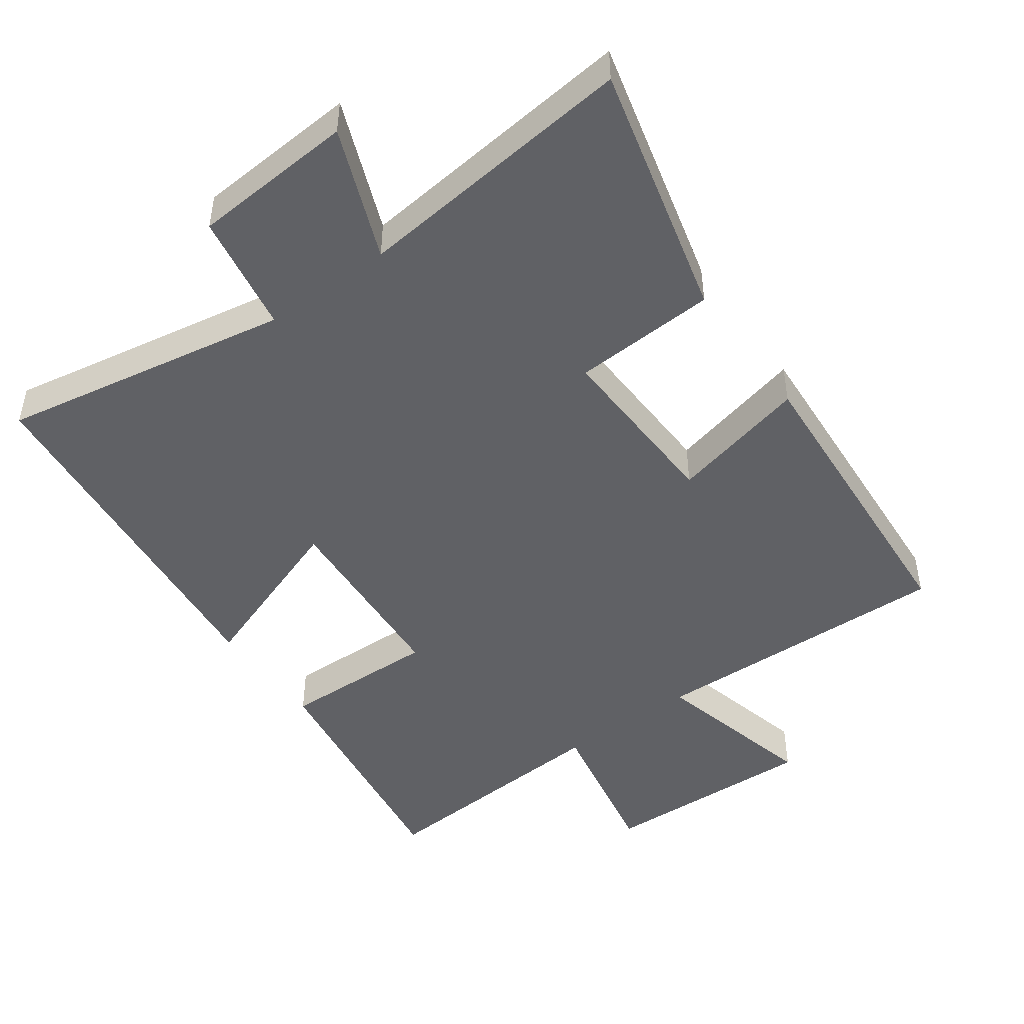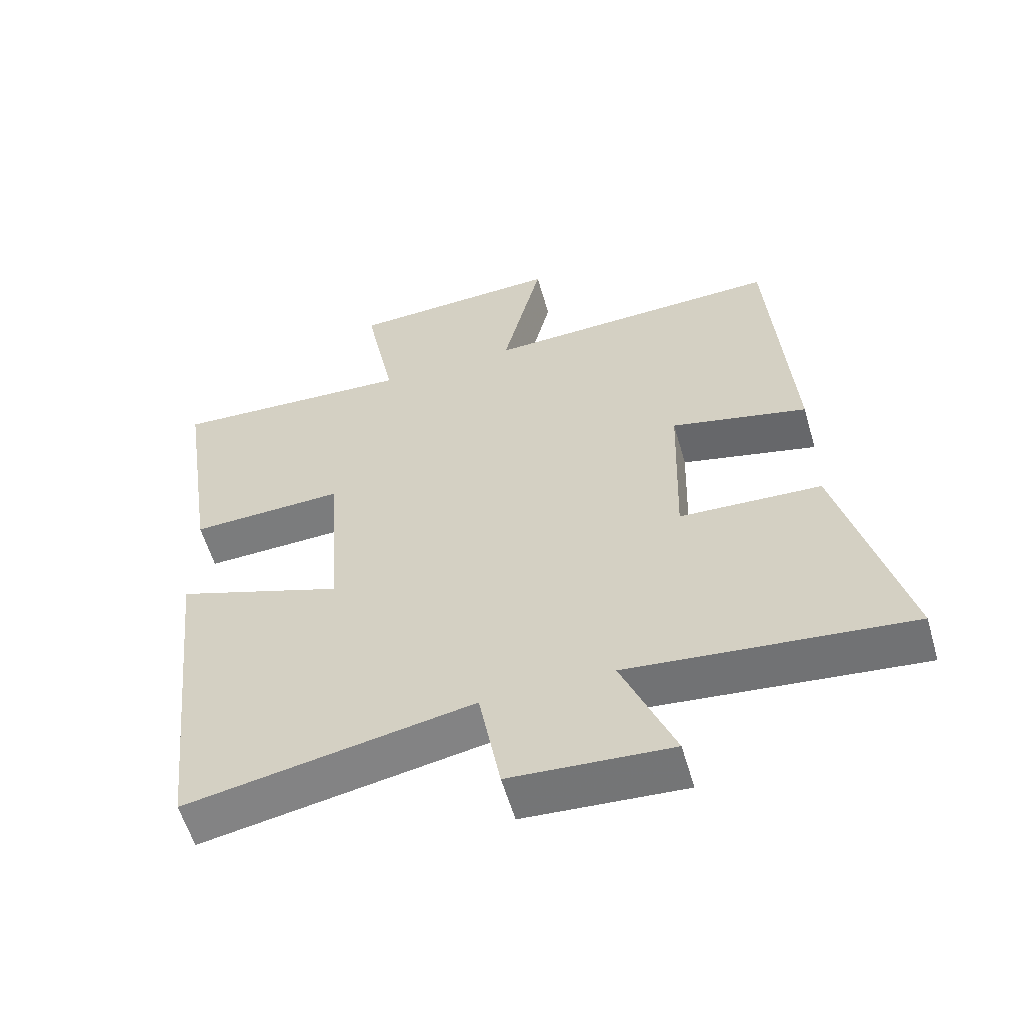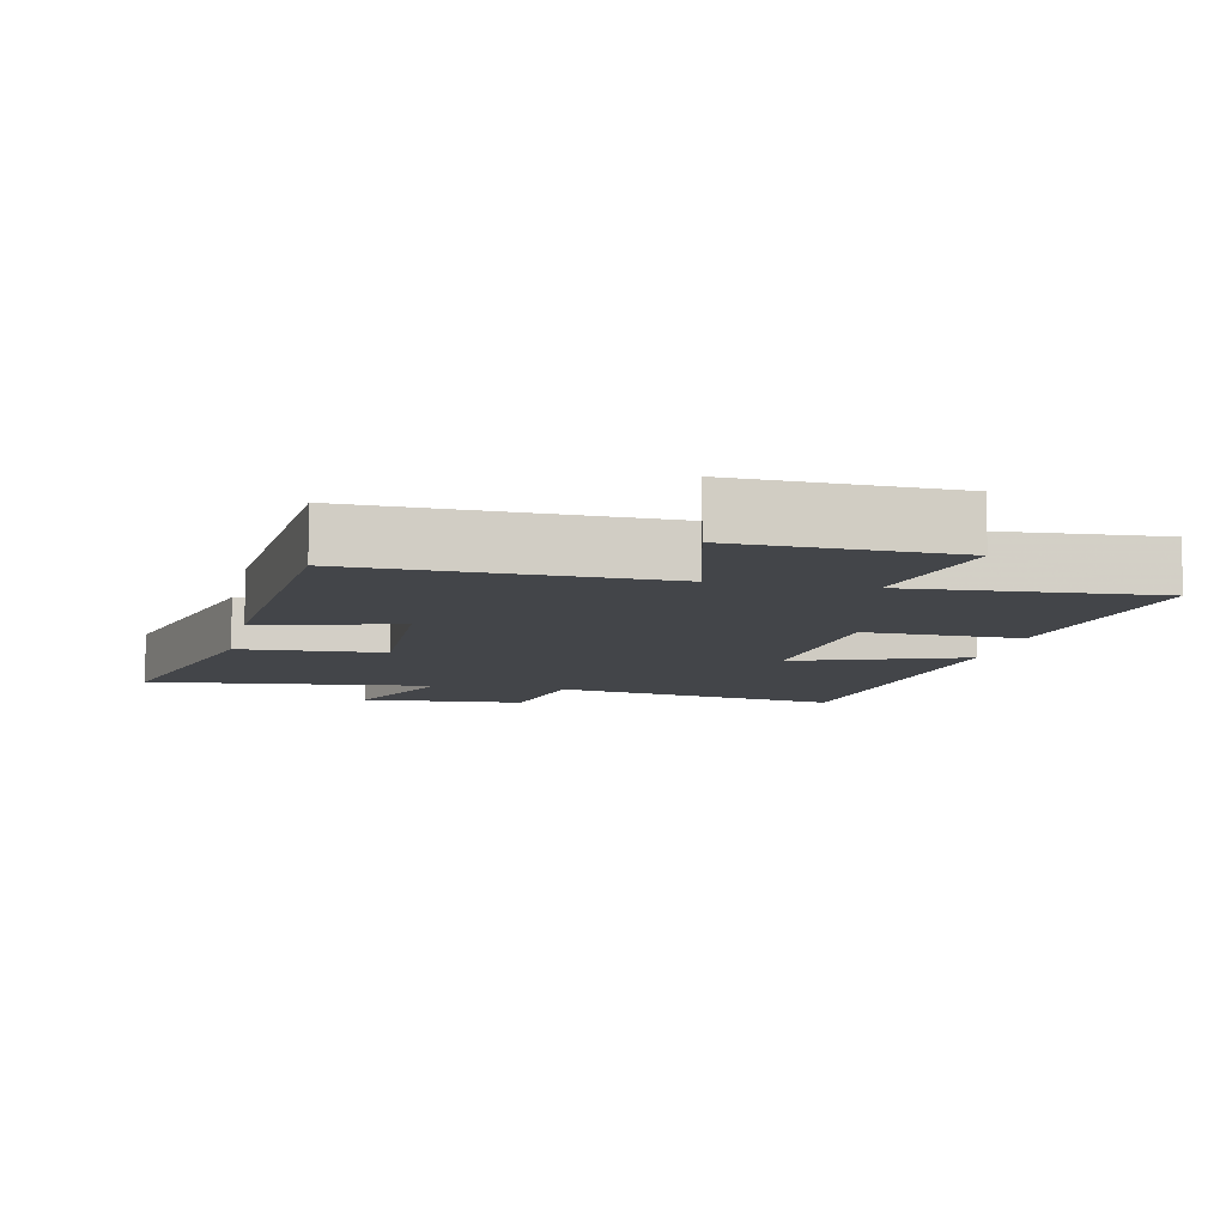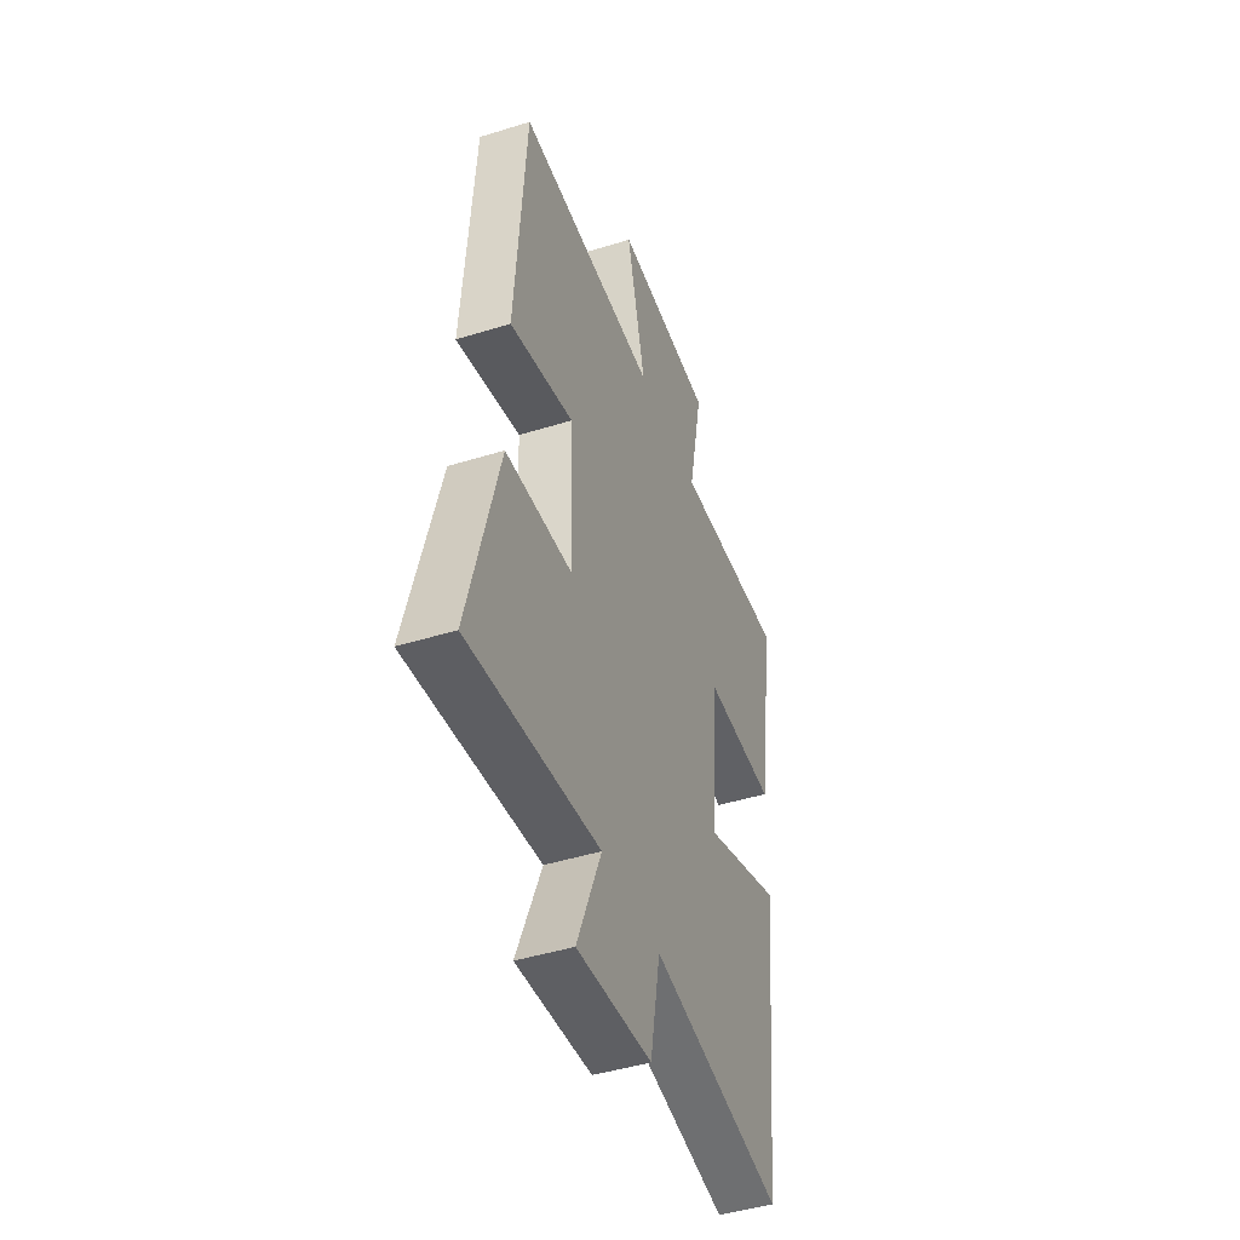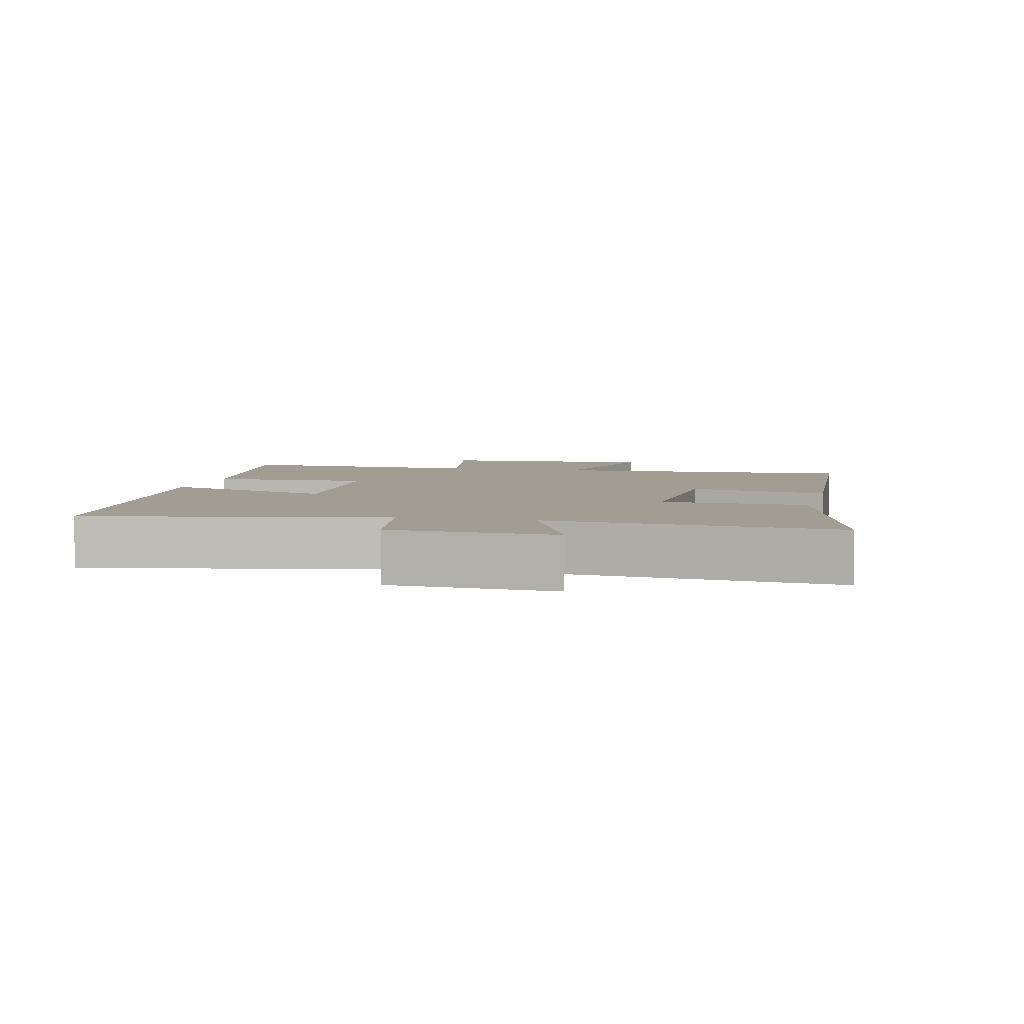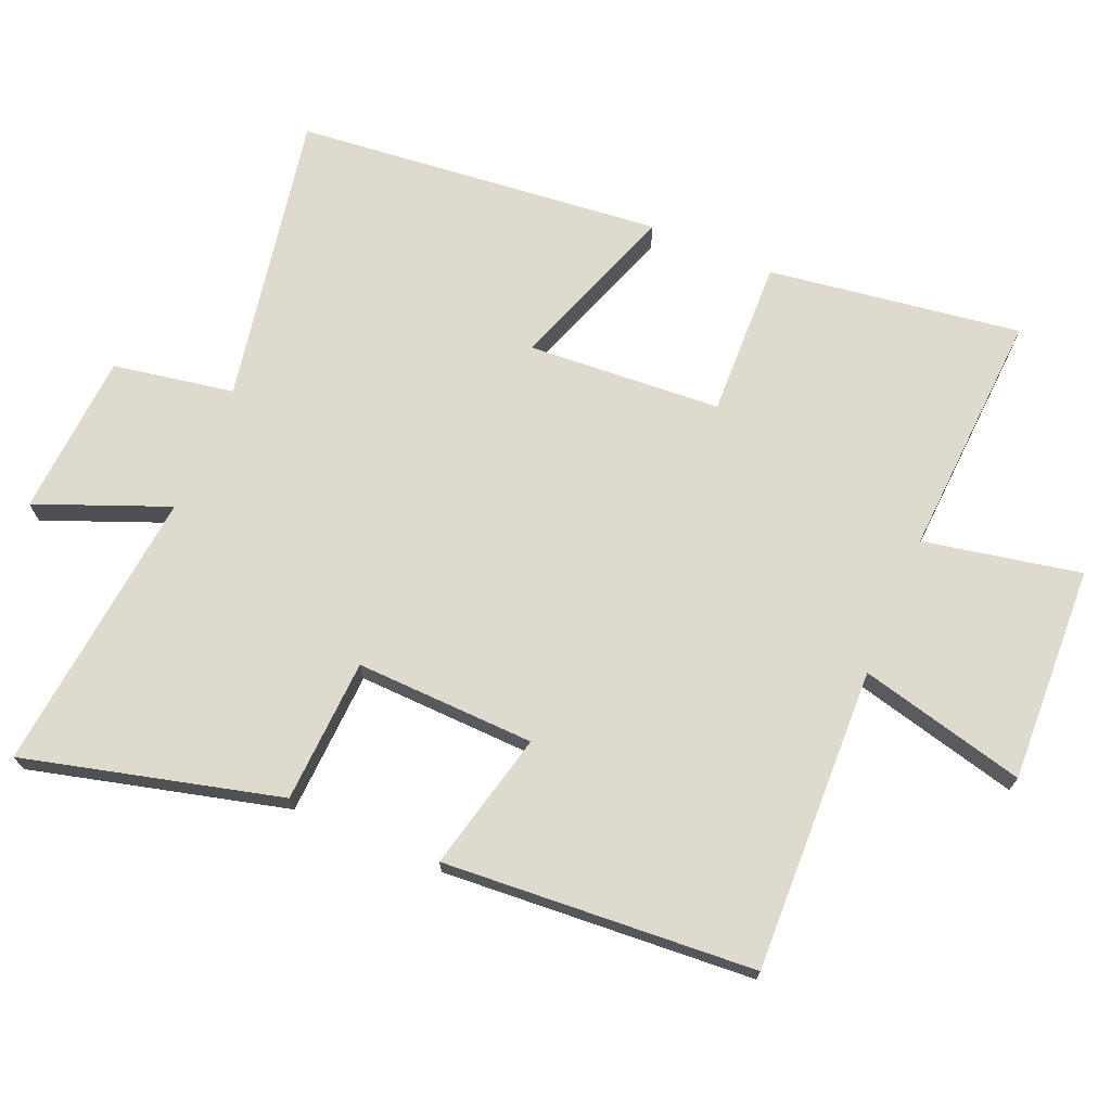
<metadata>
{"format":"obj","ext":"obj","renderer":"f3d","projection":"perspective","resolution":1024,"background":"white","views":[{"elev":-47.7,"azim":-143.9,"up":"+Y"},{"elev":-57.9,"azim":-163.9,"up":"+Z"},{"elev":-8.7,"azim":-12.1,"up":"+Y"},{"elev":-45.1,"azim":-70.2,"up":"+Z"},{"elev":4.8,"azim":-166.8,"up":"+Y"},{"elev":71.3,"azim":-66.9,"up":"+Y"}]}
</metadata>
<code>
v -0.597 0.07 -0.544
v -0.5 0.07 -0.168
v -0.288 0.07 -0.158
v -0.296 0.07 0.106
v -0.5 0.07 0.058
v -0.467 0.07 0.516
v -0.02 0.07 0.5
v -0.08 0.07 0.745
v 0.238 0.07 0.731
v 0.192 0.07 0.5
v 0.555 0.07 0.52
v 0.5 0.07 0.149
v 0.27 0.07 0.157
v 0.25 0.07 -0.127
v 0.5 0.07 -0.039
v 0.443 0.07 -0.579
v 0.016 0.07 -0.5
v -0.016 0.07 -0.677
v -0.256 0.07 -0.693
v -0.178 0.07 -0.5
v -0.597 0 -0.544
v -0.5 0 -0.168
v -0.288 0 -0.158
v -0.296 0 0.106
v -0.5 0 0.058
v -0.467 0 0.516
v -0.02 0 0.5
v -0.08 0 0.745
v 0.238 0 0.731
v 0.192 0 0.5
v 0.555 0 0.52
v 0.5 0 0.149
v 0.27 0 0.157
v 0.25 0 -0.127
v 0.5 0 -0.039
v 0.443 0 -0.579
v 0.016 0 -0.5
v -0.016 0 -0.677
v -0.256 0 -0.693
v -0.178 0 -0.5
f 17 18 19 20
f 14 15 16 17
f 13 14 17 20
f 10 11 12 13
f 10 13 20
f 7 8 9 10
f 7 10 20
f 4 5 6 7
f 3 4 7 20
f 1 2 3 20
f 40 39 38 37
f 37 36 35 34
f 40 37 34 33
f 33 32 31 30
f 40 33 30
f 30 29 28 27
f 40 30 27
f 27 26 25 24
f 40 27 24 23
f 40 23 22 21
f 1 21 22 2
f 2 22 23 3
f 3 23 24 4
f 4 24 25 5
f 5 25 26 6
f 6 26 27 7
f 7 27 28 8
f 8 28 29 9
f 9 29 30 10
f 10 30 31 11
f 11 31 32 12
f 12 32 33 13
f 13 33 34 14
f 14 34 35 15
f 15 35 36 16
f 16 36 37 17
f 17 37 38 18
f 18 38 39 19
f 19 39 40 20
f 20 40 21 1

</code>
